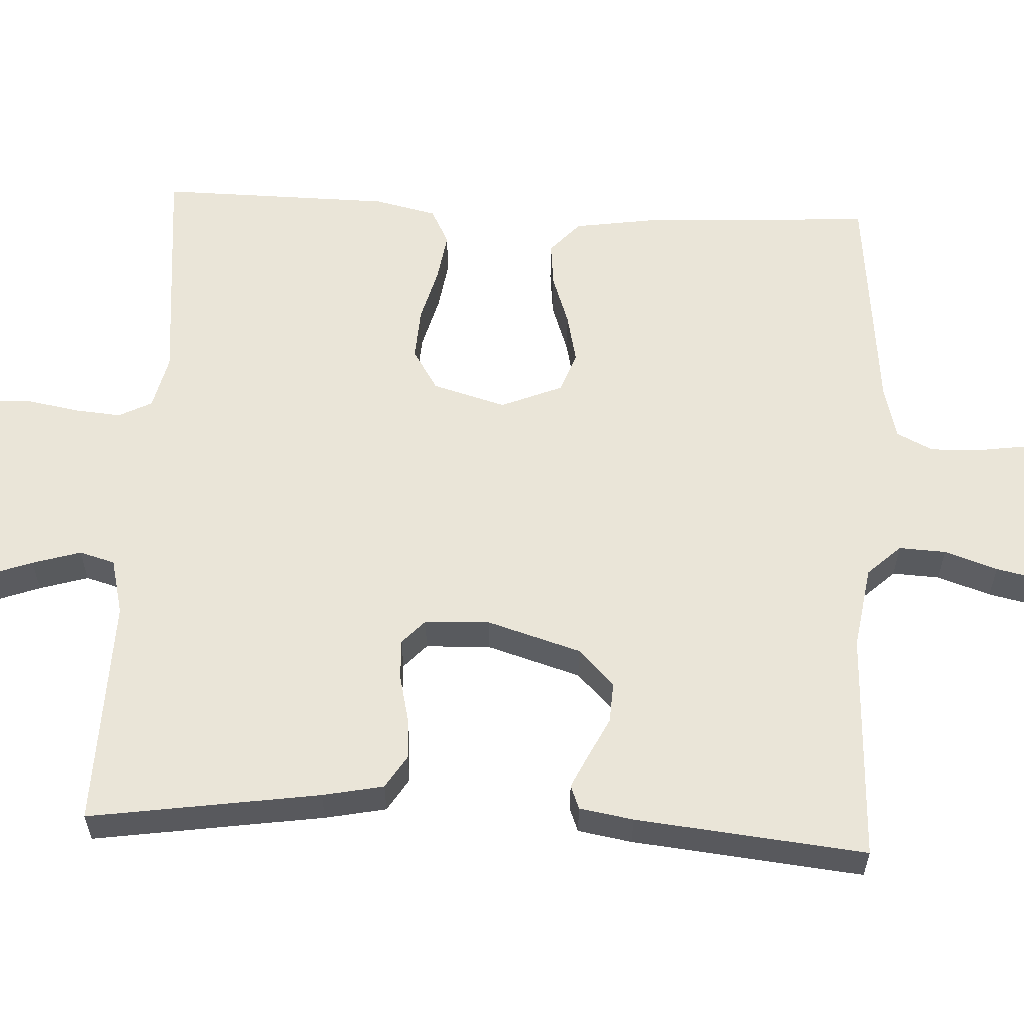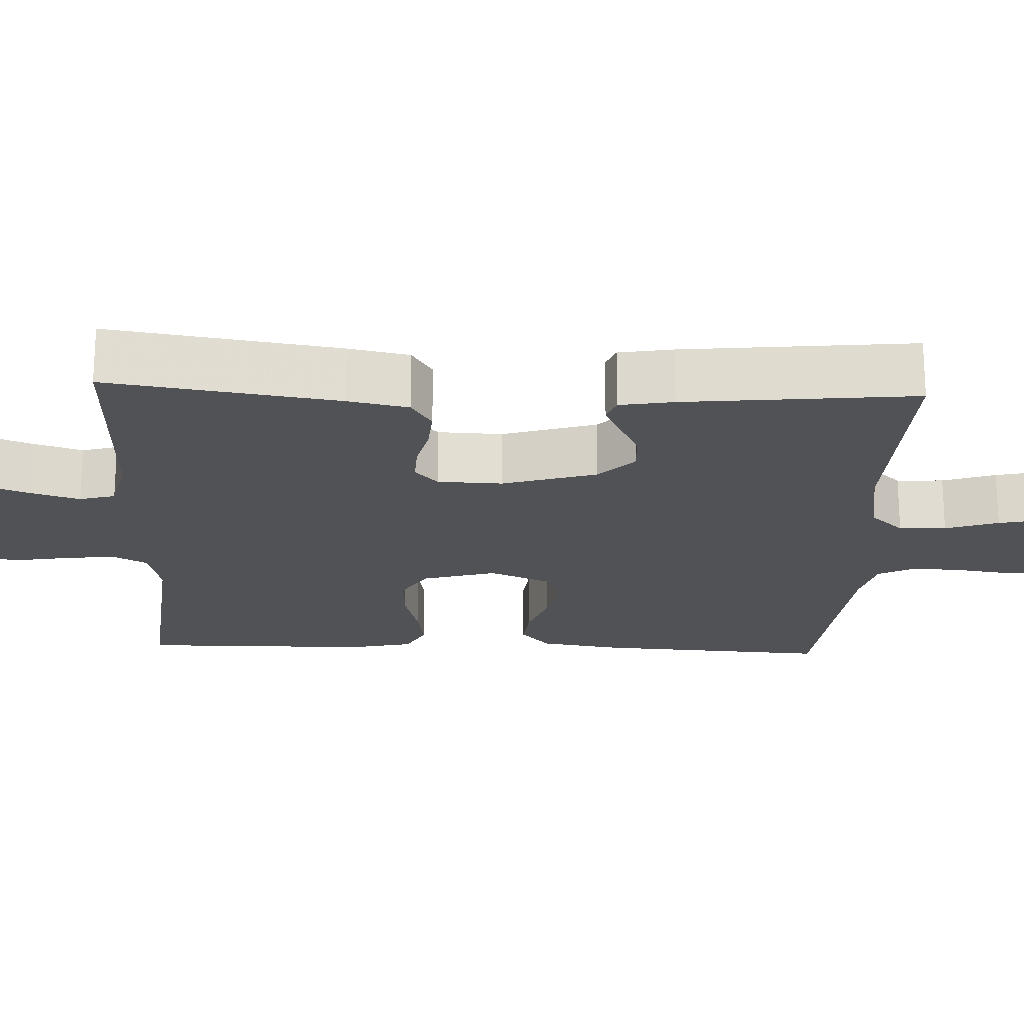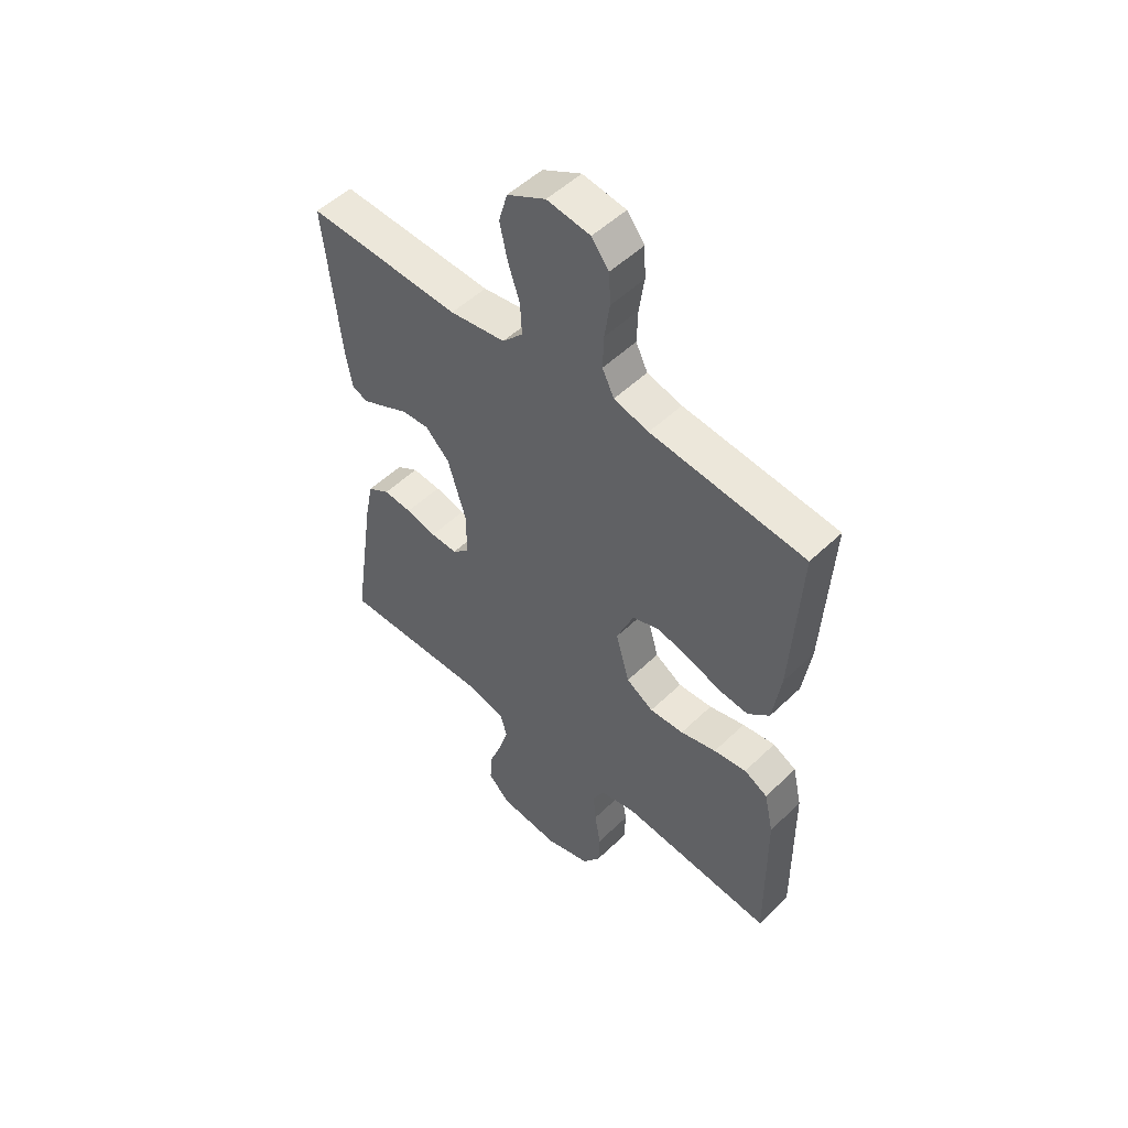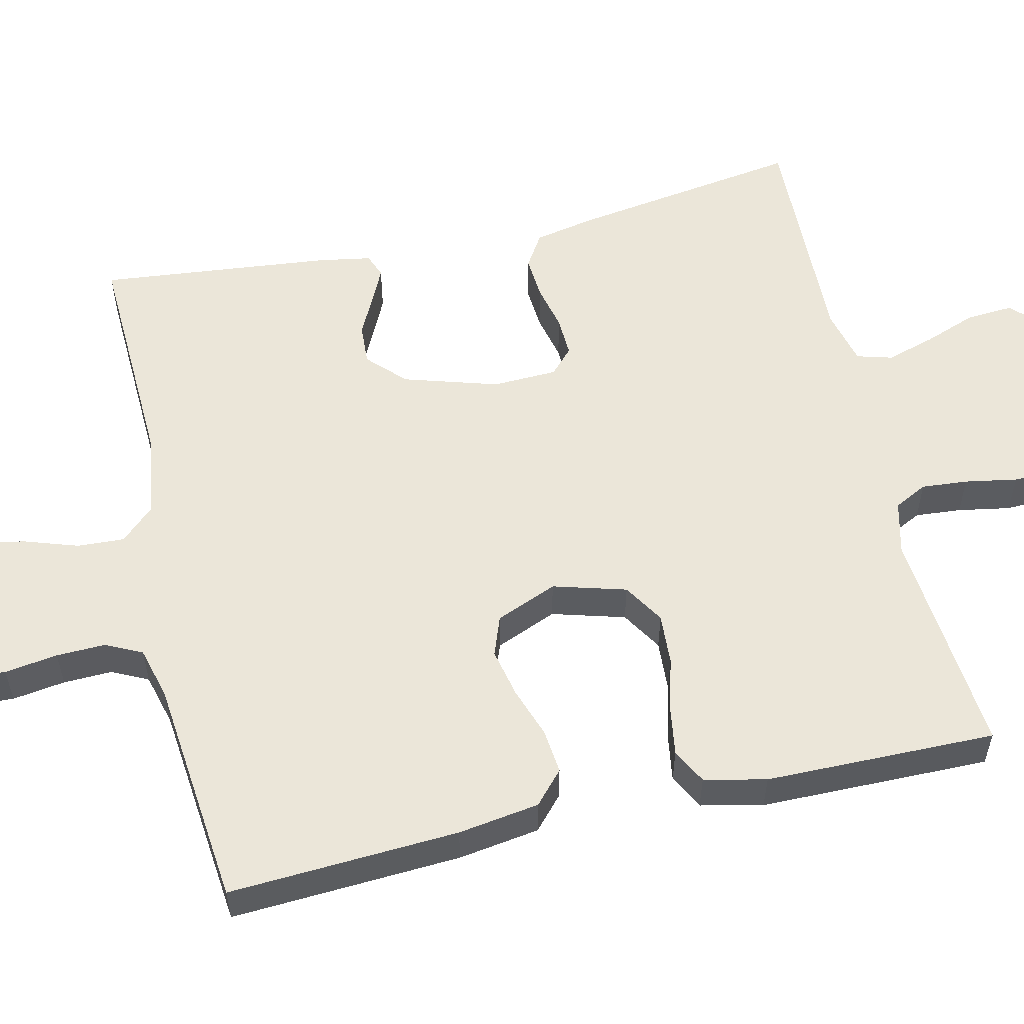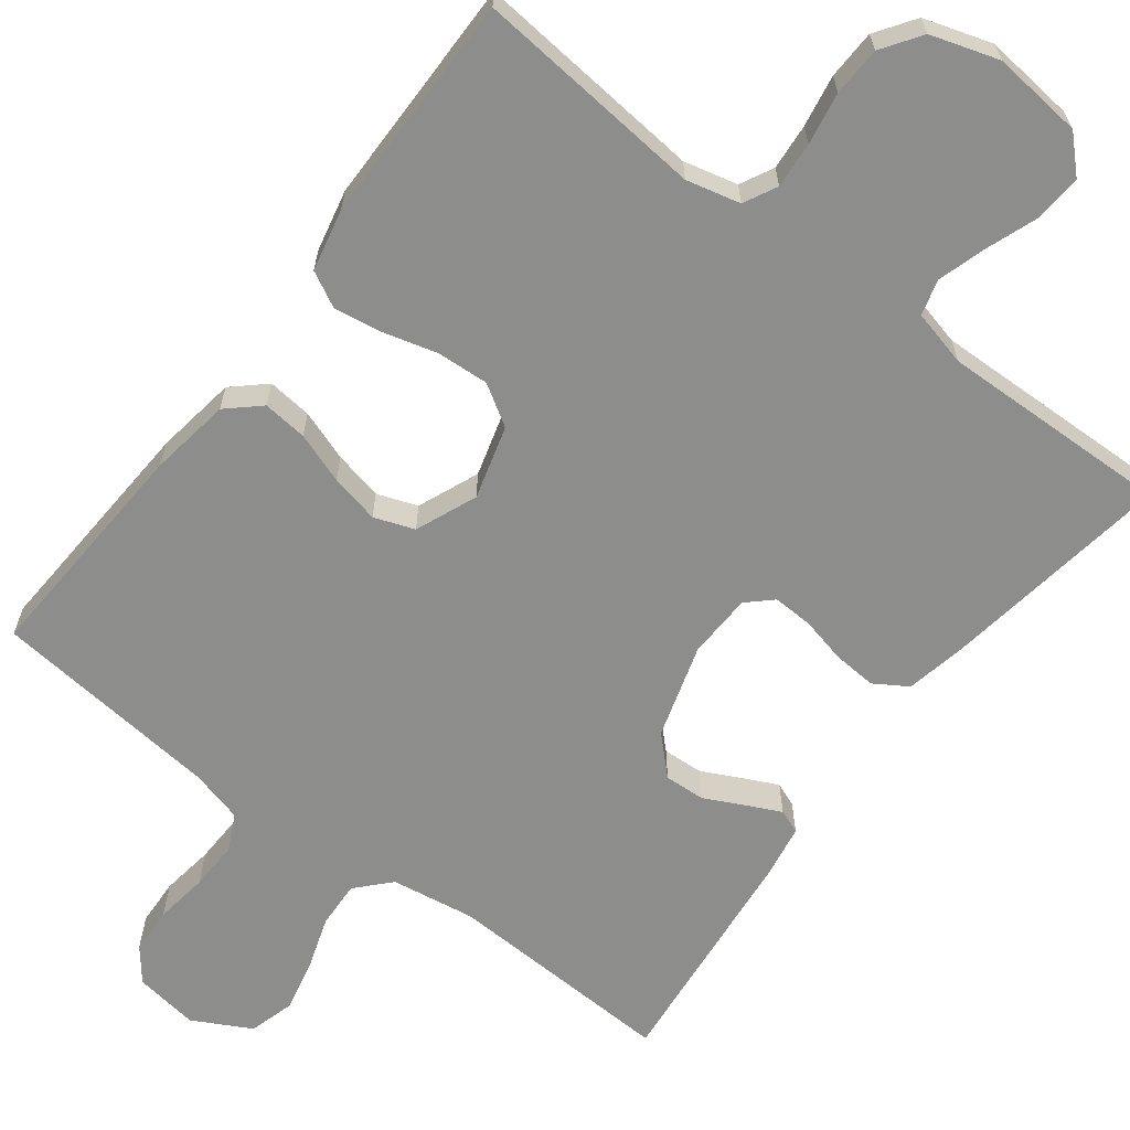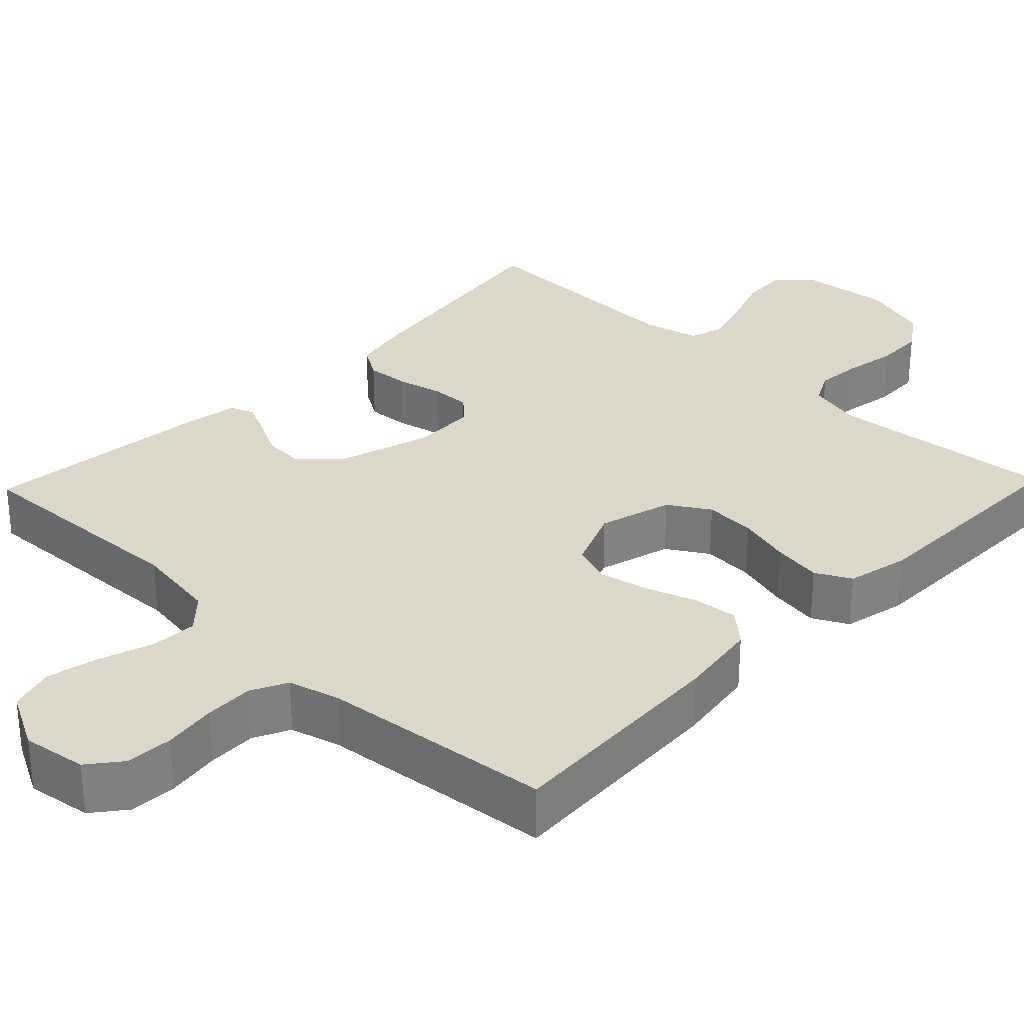
<metadata>
{"format":"obj","ext":"obj","renderer":"f3d","projection":"perspective","resolution":1024,"background":"white","views":[{"elev":59.2,"azim":-87.1,"up":"+Y"},{"elev":-21.1,"azim":-92.4,"up":"+Y"},{"elev":51.8,"azim":44.0,"up":"+Z"},{"elev":56.0,"azim":77.1,"up":"+Y"},{"elev":-64.4,"azim":142.7,"up":"+Y"},{"elev":30.3,"azim":43.9,"up":"+Y"}]}
</metadata>
<code>
v 0.5 0.07 0.5
v 0.483 0.07 0.2
v 0.467 0.07 0.094
v 0.425 0.07 0.056
v 0.367 0.07 0.062
v 0.301 0.07 0.085
v 0.237 0.07 0.099
v 0.185 0.07 0.08
v 0.152 0.07 0
v 0.179 0.07 -0.095
v 0.232 0.07 -0.128
v 0.299 0.07 -0.124
v 0.369 0.07 -0.105
v 0.433 0.07 -0.095
v 0.479 0.07 -0.119
v 0.497 0.07 -0.2
v 0.5 0.07 -0.5
v 0.2 0.07 -0.472
v 0.13 0.07 -0.489
v 0.108 0.07 -0.532
v 0.113 0.07 -0.592
v 0.125 0.07 -0.66
v 0.123 0.07 -0.724
v 0.088 0.07 -0.775
v 0 0.07 -0.803
v -0.118 0.07 -0.791
v -0.162 0.07 -0.748
v -0.158 0.07 -0.687
v -0.133 0.07 -0.619
v -0.114 0.07 -0.556
v -0.127 0.07 -0.51
v -0.2 0.07 -0.492
v -0.5 0.07 -0.5
v -0.455 0.07 -0.2
v -0.439 0.07 -0.121
v -0.396 0.07 -0.094
v -0.34 0.07 -0.098
v -0.28 0.07 -0.112
v -0.228 0.07 -0.114
v -0.196 0.07 -0.084
v -0.193 0.07 0
v -0.23 0.07 0.122
v -0.277 0.07 0.168
v -0.33 0.07 0.165
v -0.382 0.07 0.139
v -0.426 0.07 0.118
v -0.457 0.07 0.13
v -0.469 0.07 0.2
v -0.5 0.07 0.5
v -0.2 0.07 0.488
v -0.091 0.07 0.505
v -0.051 0.07 0.548
v -0.054 0.07 0.609
v -0.077 0.07 0.678
v -0.092 0.07 0.746
v -0.075 0.07 0.805
v 0 0.07 0.845
v 0.084 0.07 0.833
v 0.118 0.07 0.79
v 0.121 0.07 0.729
v 0.111 0.07 0.66
v 0.109 0.07 0.596
v 0.132 0.07 0.549
v 0.2 0.07 0.531
v 0.5 0 0.5
v 0.483 0 0.2
v 0.467 0 0.094
v 0.425 0 0.056
v 0.367 0 0.062
v 0.301 0 0.085
v 0.237 0 0.099
v 0.185 0 0.08
v 0.152 0 0
v 0.179 0 -0.095
v 0.232 0 -0.128
v 0.299 0 -0.124
v 0.369 0 -0.105
v 0.433 0 -0.095
v 0.479 0 -0.119
v 0.497 0 -0.2
v 0.5 0 -0.5
v 0.2 0 -0.472
v 0.13 0 -0.489
v 0.108 0 -0.532
v 0.113 0 -0.592
v 0.125 0 -0.66
v 0.123 0 -0.724
v 0.088 0 -0.775
v 0 0 -0.803
v -0.118 0 -0.791
v -0.162 0 -0.748
v -0.158 0 -0.687
v -0.133 0 -0.619
v -0.114 0 -0.556
v -0.127 0 -0.51
v -0.2 0 -0.492
v -0.5 0 -0.5
v -0.455 0 -0.2
v -0.439 0 -0.121
v -0.396 0 -0.094
v -0.34 0 -0.098
v -0.28 0 -0.112
v -0.228 0 -0.114
v -0.196 0 -0.084
v -0.193 0 0
v -0.23 0 0.122
v -0.277 0 0.168
v -0.33 0 0.165
v -0.382 0 0.139
v -0.426 0 0.118
v -0.457 0 0.13
v -0.469 0 0.2
v -0.5 0 0.5
v -0.2 0 0.488
v -0.091 0 0.505
v -0.051 0 0.548
v -0.054 0 0.609
v -0.077 0 0.678
v -0.092 0 0.746
v -0.075 0 0.805
v 0 0 0.845
v 0.084 0 0.833
v 0.118 0 0.79
v 0.121 0 0.729
v 0.111 0 0.66
v 0.109 0 0.596
v 0.132 0 0.549
v 0.2 0 0.531
f 58 59 60 61
f 58 61 62
f 57 58 62
f 56 57 62
f 53 54 55 56
f 53 56 62 63
f 47 48 49 50
f 47 50 51
f 44 45 46 47
f 44 47 51
f 43 44 51 52
f 35 36 37 38
f 35 38 39
f 32 33 34 35
f 31 32 35 39
f 30 31 39 40
f 26 27 28 29
f 26 29 30
f 25 26 30
f 21 22 23 24
f 20 21 24 25
f 15 16 17 18
f 15 18 19
f 12 13 14 15
f 11 12 15 19
f 10 11 19 20
f 3 4 5 6
f 3 6 7
f 64 1 2 3
f 63 64 3 7
f 52 53 63 7
f 42 43 52 7
f 25 30 40 41
f 10 20 25 41
f 9 10 41 42
f 8 9 42
f 7 8 42
f 125 124 123 122
f 126 125 122
f 126 122 121
f 126 121 120
f 120 119 118 117
f 127 126 120 117
f 114 113 112 111
f 115 114 111
f 111 110 109 108
f 115 111 108
f 116 115 108 107
f 102 101 100 99
f 103 102 99
f 99 98 97 96
f 103 99 96 95
f 104 103 95 94
f 93 92 91 90
f 94 93 90
f 94 90 89
f 88 87 86 85
f 89 88 85 84
f 82 81 80 79
f 83 82 79
f 79 78 77 76
f 83 79 76 75
f 84 83 75 74
f 70 69 68 67
f 71 70 67
f 67 66 65 128
f 71 67 128 127
f 71 127 117 116
f 71 116 107 106
f 105 104 94 89
f 105 89 84 74
f 106 105 74 73
f 106 73 72
f 106 72 71
f 1 65 66 2
f 2 66 67 3
f 3 67 68 4
f 4 68 69 5
f 5 69 70 6
f 6 70 71 7
f 7 71 72 8
f 8 72 73 9
f 9 73 74 10
f 10 74 75 11
f 11 75 76 12
f 12 76 77 13
f 13 77 78 14
f 14 78 79 15
f 15 79 80 16
f 16 80 81 17
f 17 81 82 18
f 18 82 83 19
f 19 83 84 20
f 20 84 85 21
f 21 85 86 22
f 22 86 87 23
f 23 87 88 24
f 24 88 89 25
f 25 89 90 26
f 26 90 91 27
f 27 91 92 28
f 28 92 93 29
f 29 93 94 30
f 30 94 95 31
f 31 95 96 32
f 32 96 97 33
f 33 97 98 34
f 34 98 99 35
f 35 99 100 36
f 36 100 101 37
f 37 101 102 38
f 38 102 103 39
f 39 103 104 40
f 40 104 105 41
f 41 105 106 42
f 42 106 107 43
f 43 107 108 44
f 44 108 109 45
f 45 109 110 46
f 46 110 111 47
f 47 111 112 48
f 48 112 113 49
f 49 113 114 50
f 50 114 115 51
f 51 115 116 52
f 52 116 117 53
f 53 117 118 54
f 54 118 119 55
f 55 119 120 56
f 56 120 121 57
f 57 121 122 58
f 58 122 123 59
f 59 123 124 60
f 60 124 125 61
f 61 125 126 62
f 62 126 127 63
f 63 127 128 64
f 64 128 65 1

</code>
